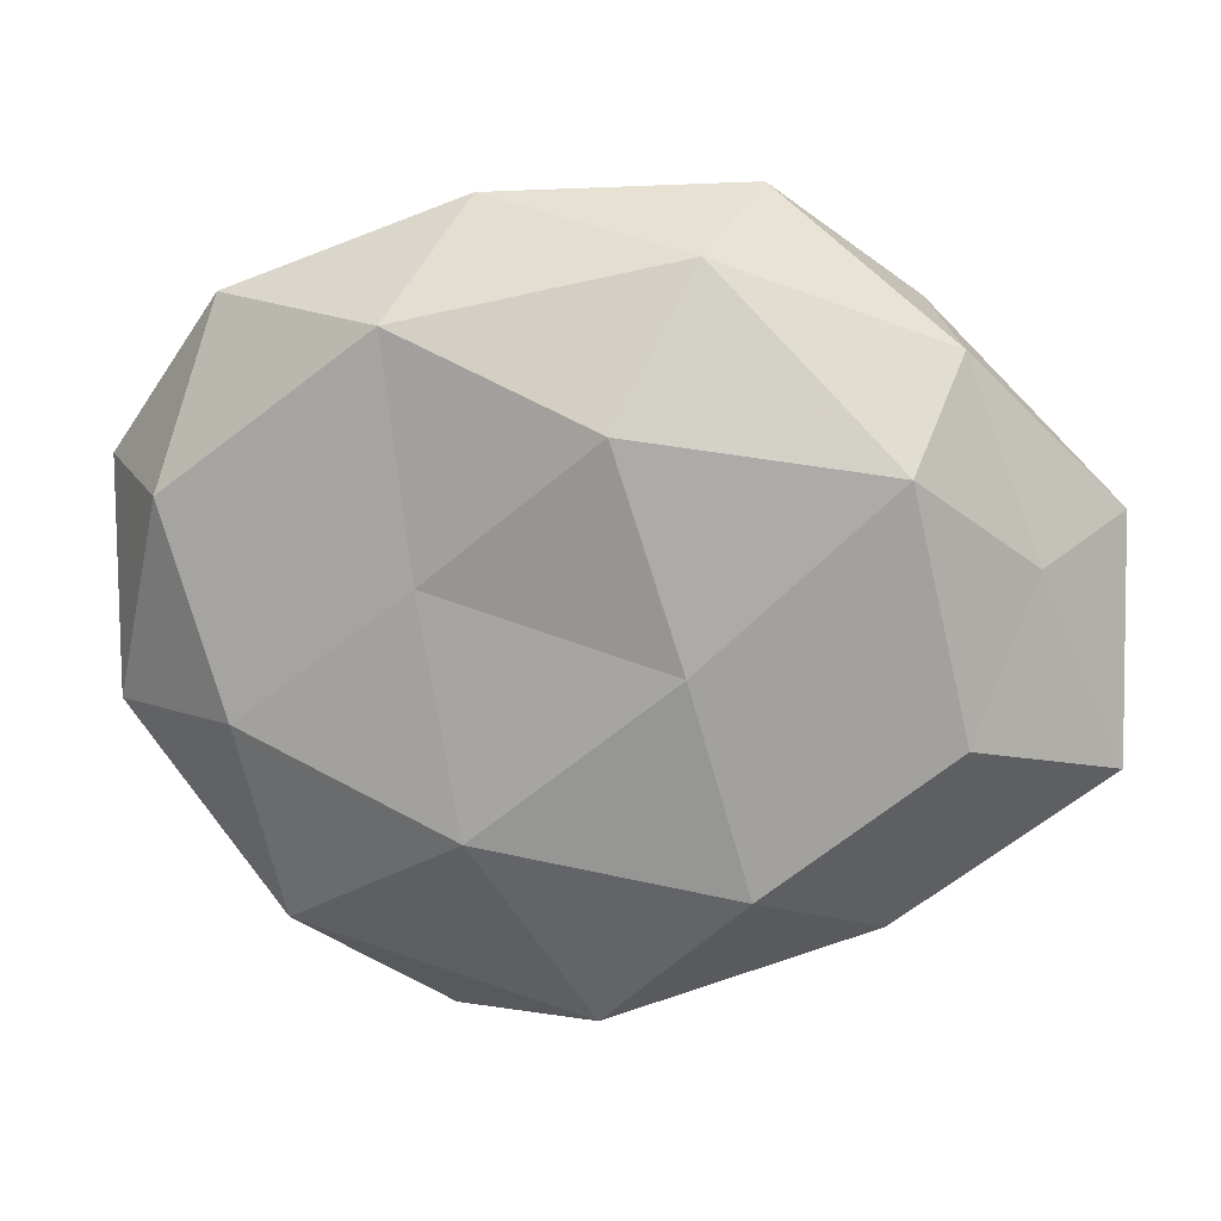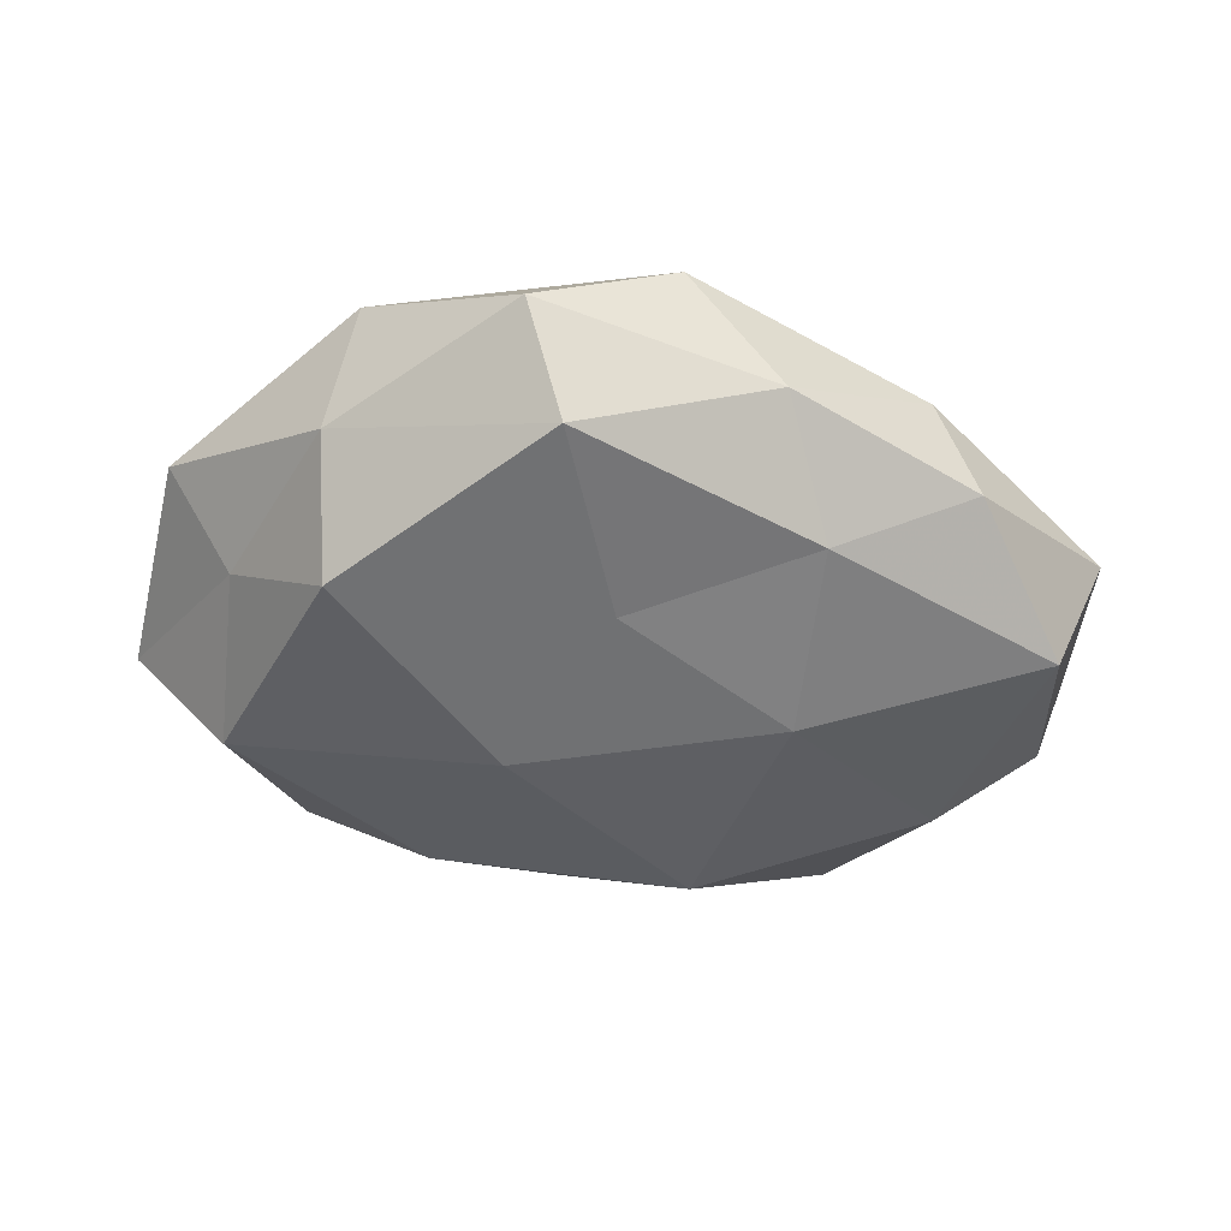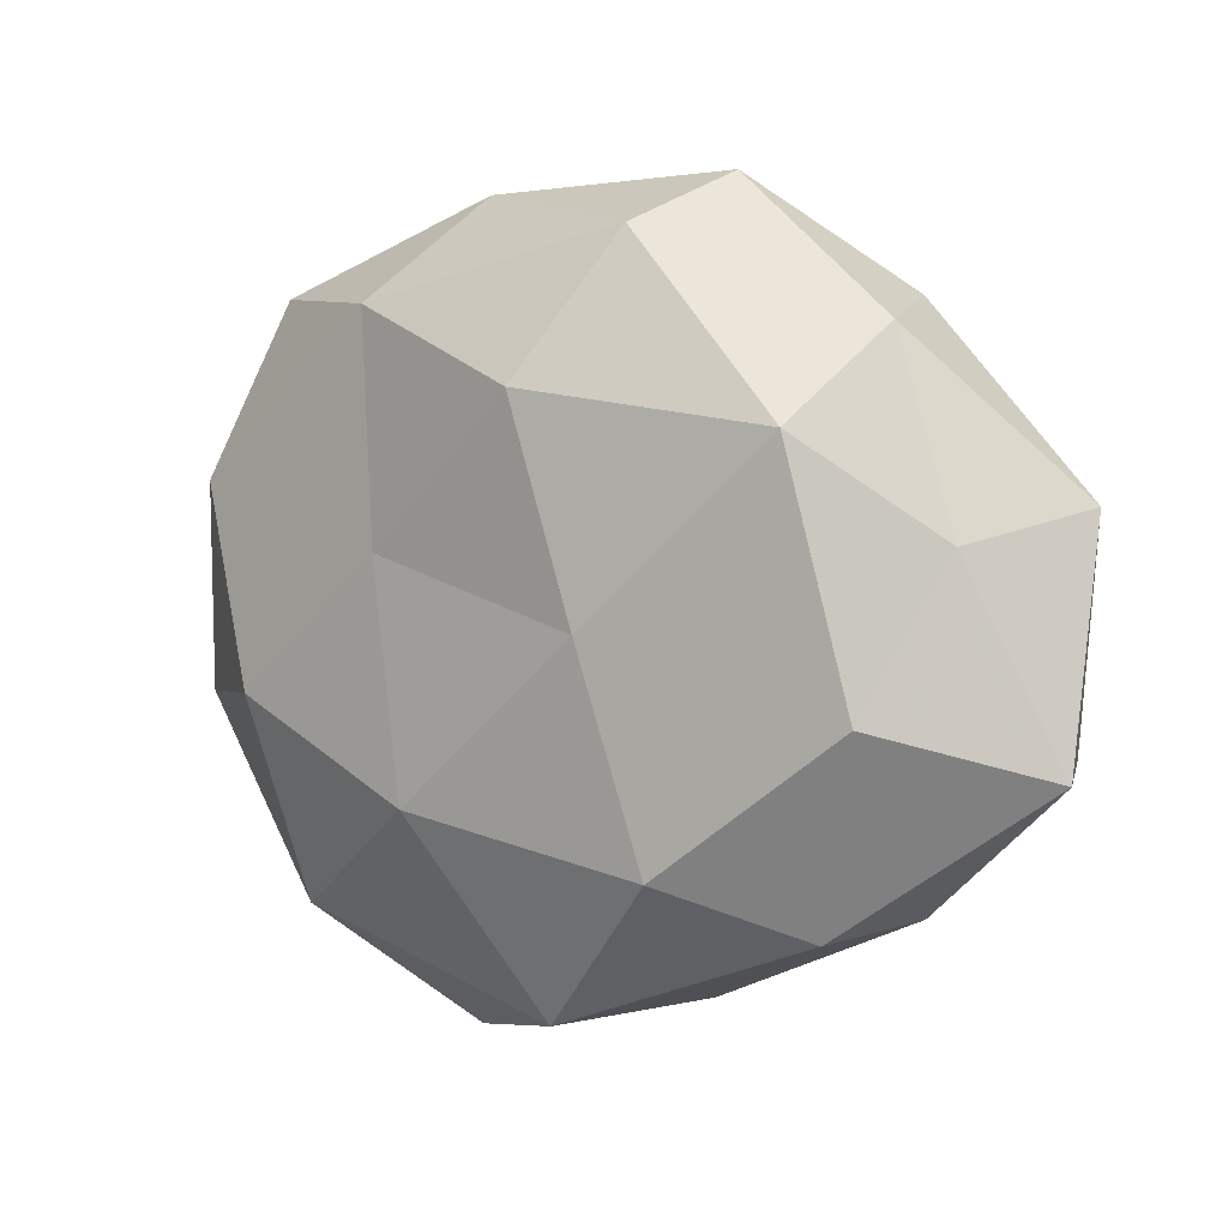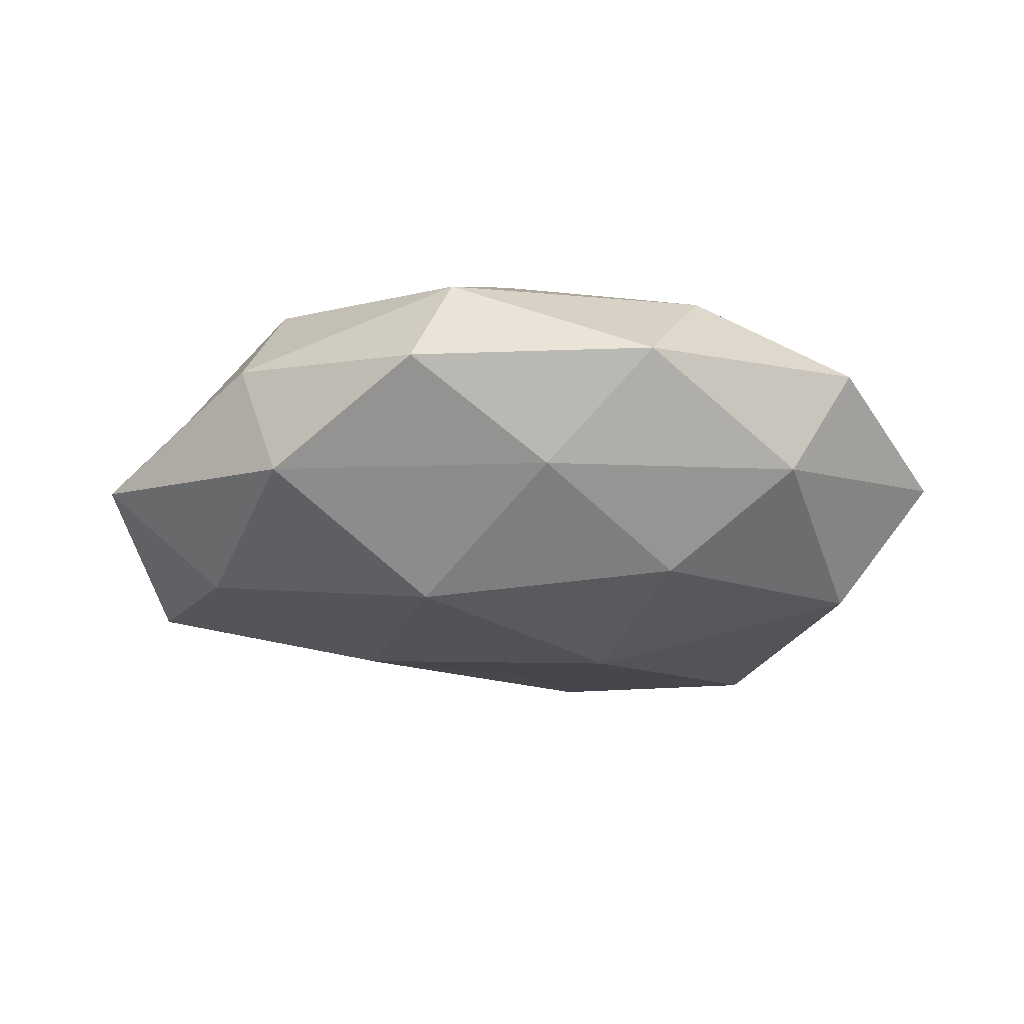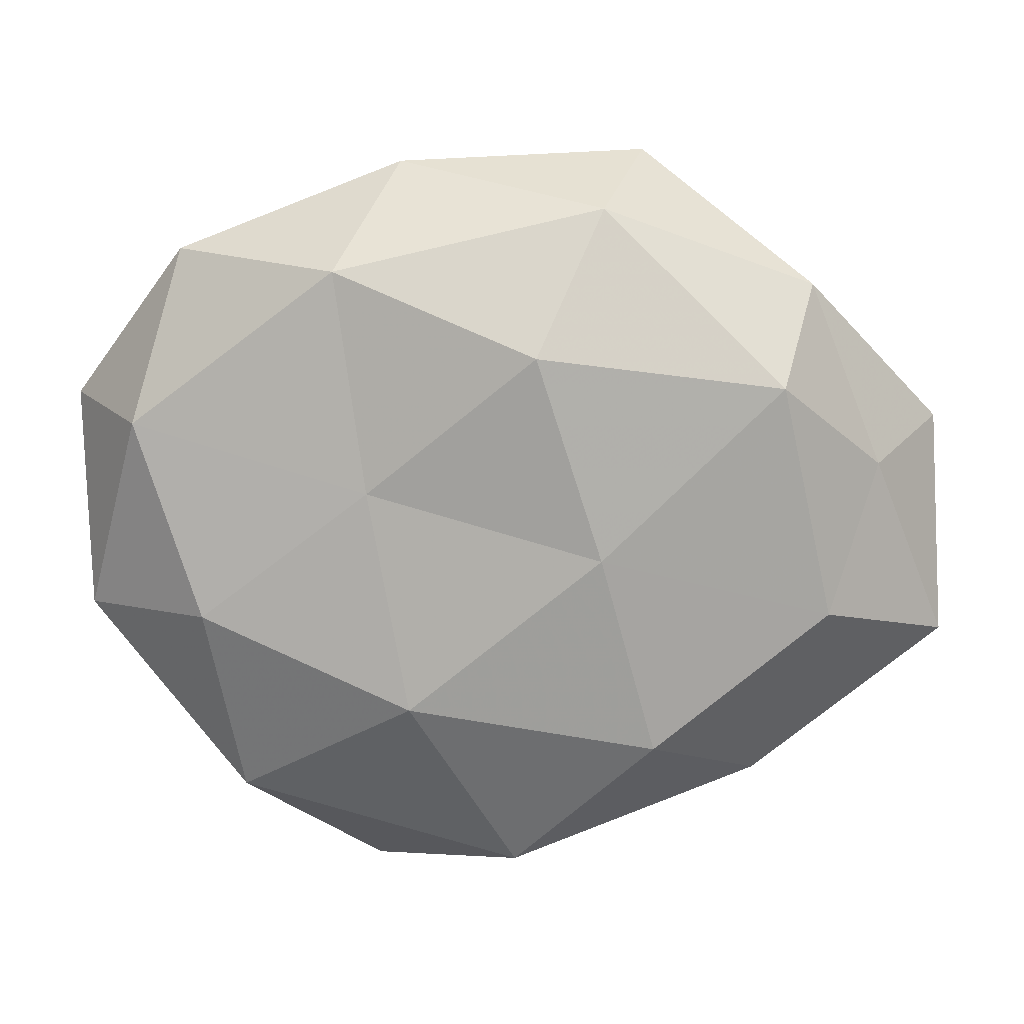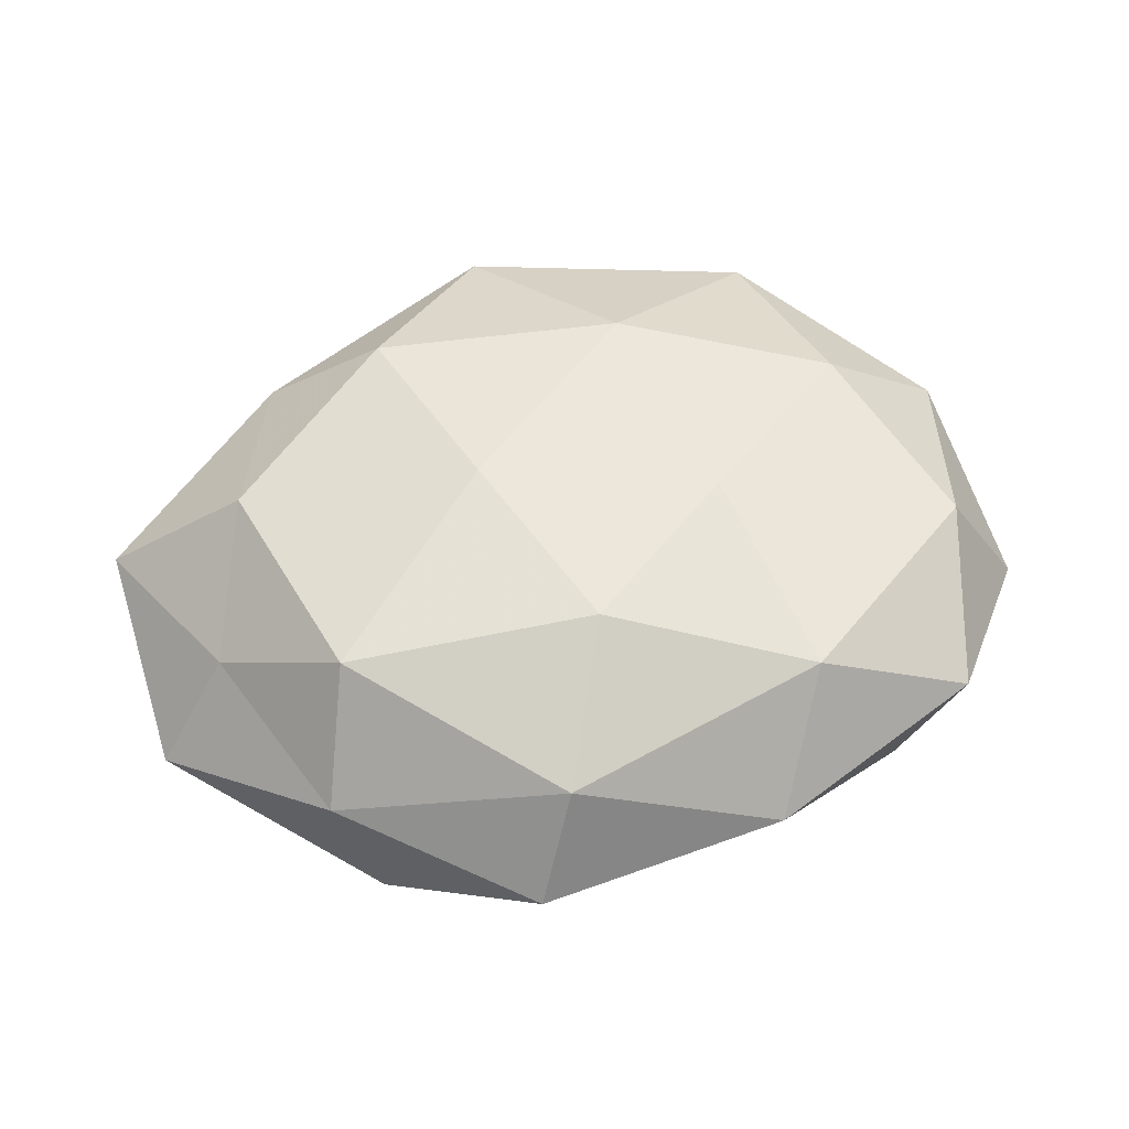
<metadata>
{"format":"obj","ext":"obj","renderer":"f3d","projection":"perspective","resolution":1024,"background":"white","views":[{"elev":15.2,"azim":7.4,"up":"+Y"},{"elev":-42.7,"azim":-9.7,"up":"+Z"},{"elev":3.1,"azim":34.8,"up":"+Y"},{"elev":-22.6,"azim":175.3,"up":"+Z"},{"elev":13.4,"azim":-0.3,"up":"+Y"},{"elev":54.1,"azim":163.8,"up":"+Z"}]}
</metadata>
<code>
v -0.01784 0.005957 0.01971
v 0.0342 0.01921 0.01957
v 0.01181 0.04089 0.01386
v -0.01271 -0.02179 0.02152
v -0.04195 0.03506 0.005704
v -0.0007062 0.03925 -0.01023
v -0.01376 0.04594 0.003411
v -0.03485 -0.03539 0.01074
v -0.01769 -0.04939 0.0001357
v 0.00329 0.02365 0.02353
v 0.01847 -0.02747 0.02022
v 0.05078 -0.01573 -0.01379
v -0.02184 0.03342 0.01663
v 0.04217 0.01045 -0.0178
v -0.03561 -0.02104 -0.01973
v 0.05733 0.0113 -0.004748
v 0.0409 -0.0106 0.01664
v -0.05694 0.01512 -0.001938
v 0.02024 -0.007867 -0.02172
v 0.01385 0.02271 -0.02285
v -0.01838 0.02628 -0.01948
v -0.03379 0.03446 -0.007851
v 0.0342 0.03373 -0.009935
v -0.01236 0.0009957 -0.02418
v 0.04794 0.007412 0.008388
v 0.01724 0.04719 0.0004806
v -0.03917 -0.0107 0.01712
v 0.01266 -0.04336 -0.00255
v -0.002786 -0.02079 -0.01917
v -0.04629 -0.008164 -0.007483
v -0.0477 0.01377 0.01354
v 0.03245 -0.03414 0.008156
v 0.05786 -0.01641 0.002596
v 0.00077 -0.04551 0.01224
v 0.03911 0.03037 0.00541
v -0.04494 0.01056 -0.01761
v 0.03776 -0.03256 -0.004548
v 0.01147 -0.001921 0.02308
v -0.01255 -0.04442 -0.01406
v -0.055 -0.01184 0.005161
v 0.01943 -0.03073 -0.01422
v -0.03776 -0.03032 -0.00461
f 3 10 2
f 7 13 3
f 7 5 13
f 10 13 1
f 3 13 10
f 14 16 12
f 12 19 14
f 20 14 19
f 6 20 21
f 7 22 5
f 6 22 7
f 5 22 18
f 6 21 22
f 23 16 14
f 23 20 6
f 23 14 20
f 20 19 24
f 21 20 24
f 25 2 17
f 26 7 3
f 26 6 7
f 26 23 6
f 27 4 1
f 8 4 27
f 29 15 24
f 24 19 29
f 13 31 1
f 13 5 31
f 18 31 5
f 1 31 27
f 11 32 17
f 16 33 12
f 16 25 33
f 17 33 25
f 32 33 17
f 34 4 8
f 9 34 8
f 34 11 4
f 9 28 34
f 34 32 11
f 28 32 34
f 3 2 35
f 35 16 23
f 35 2 25
f 35 25 16
f 26 3 35
f 26 35 23
f 22 36 18
f 22 21 36
f 15 36 24
f 24 36 21
f 15 30 36
f 18 36 30
f 28 37 32
f 12 33 37
f 32 37 33
f 4 38 1
f 1 38 10
f 2 10 38
f 4 11 38
f 2 38 17
f 17 38 11
f 9 39 28
f 39 15 29
f 8 27 40
f 30 40 18
f 40 31 18
f 40 27 31
f 41 19 12
f 41 29 19
f 37 41 12
f 28 41 37
f 39 41 28
f 39 29 41
f 9 8 42
f 42 30 15
f 9 42 39
f 42 15 39
f 8 40 42
f 42 40 30

</code>
